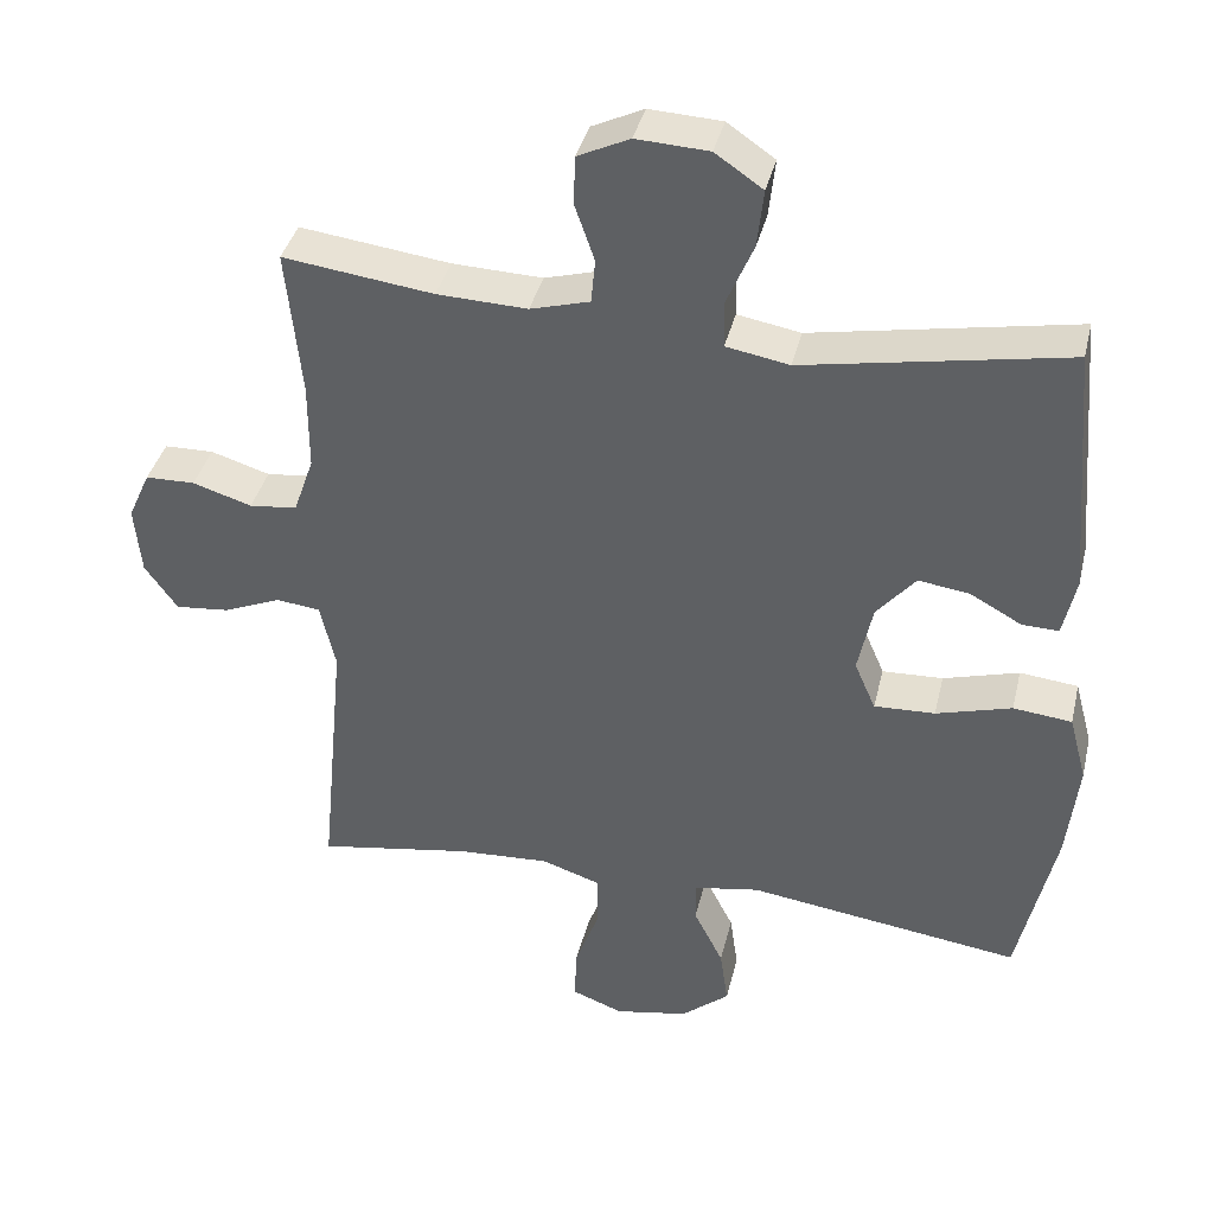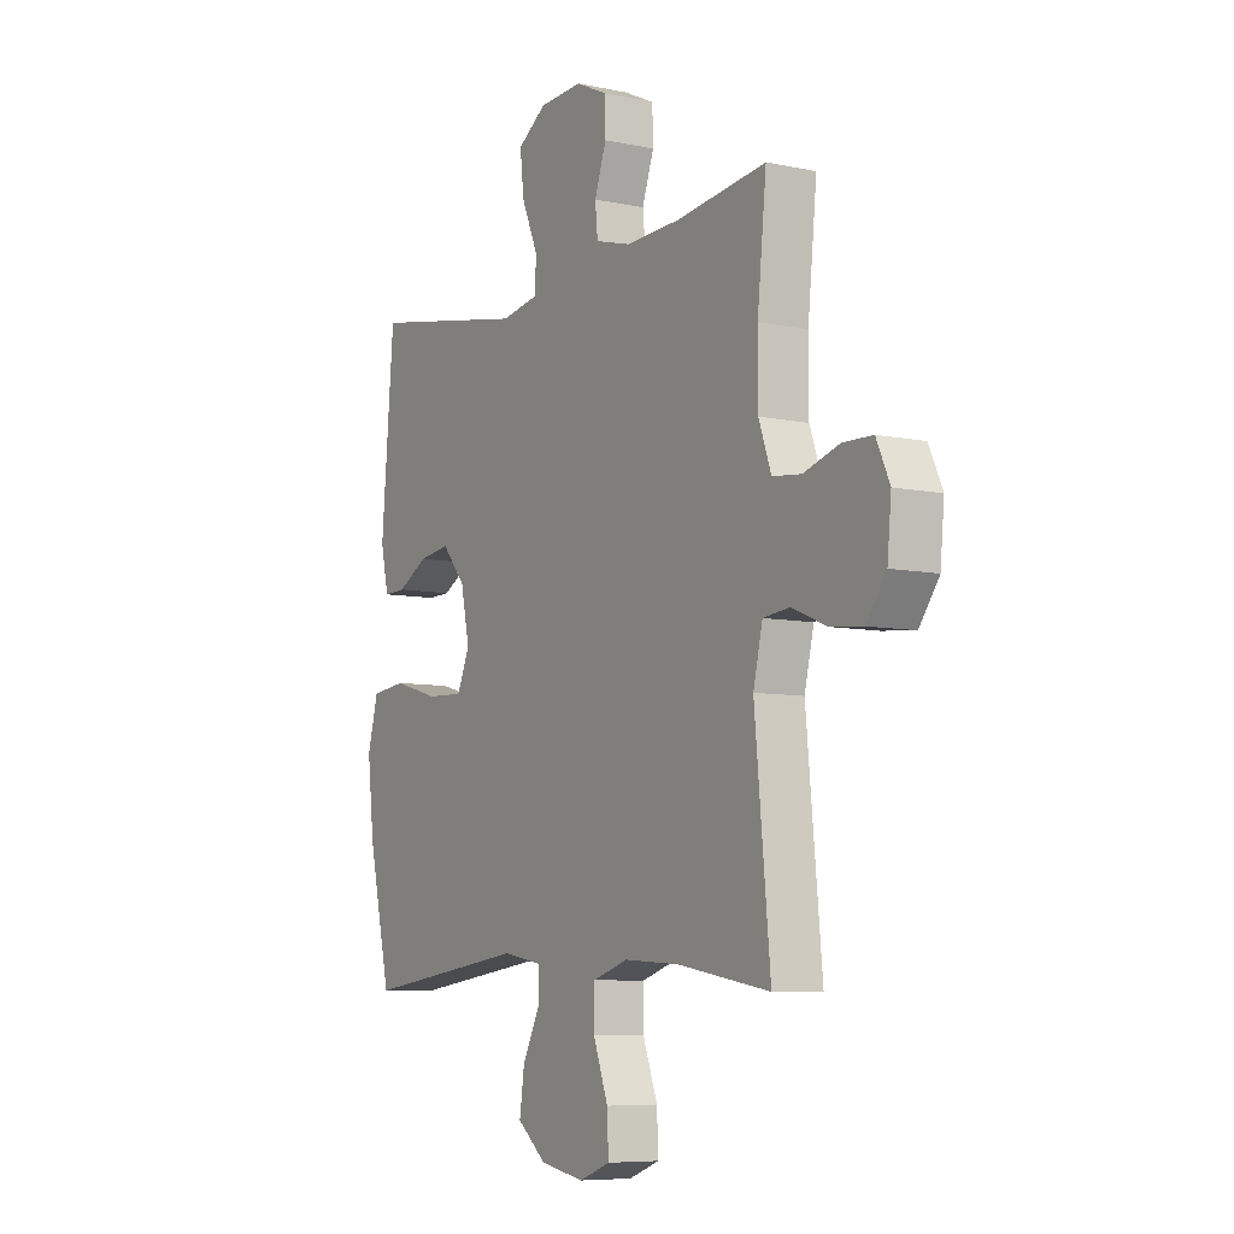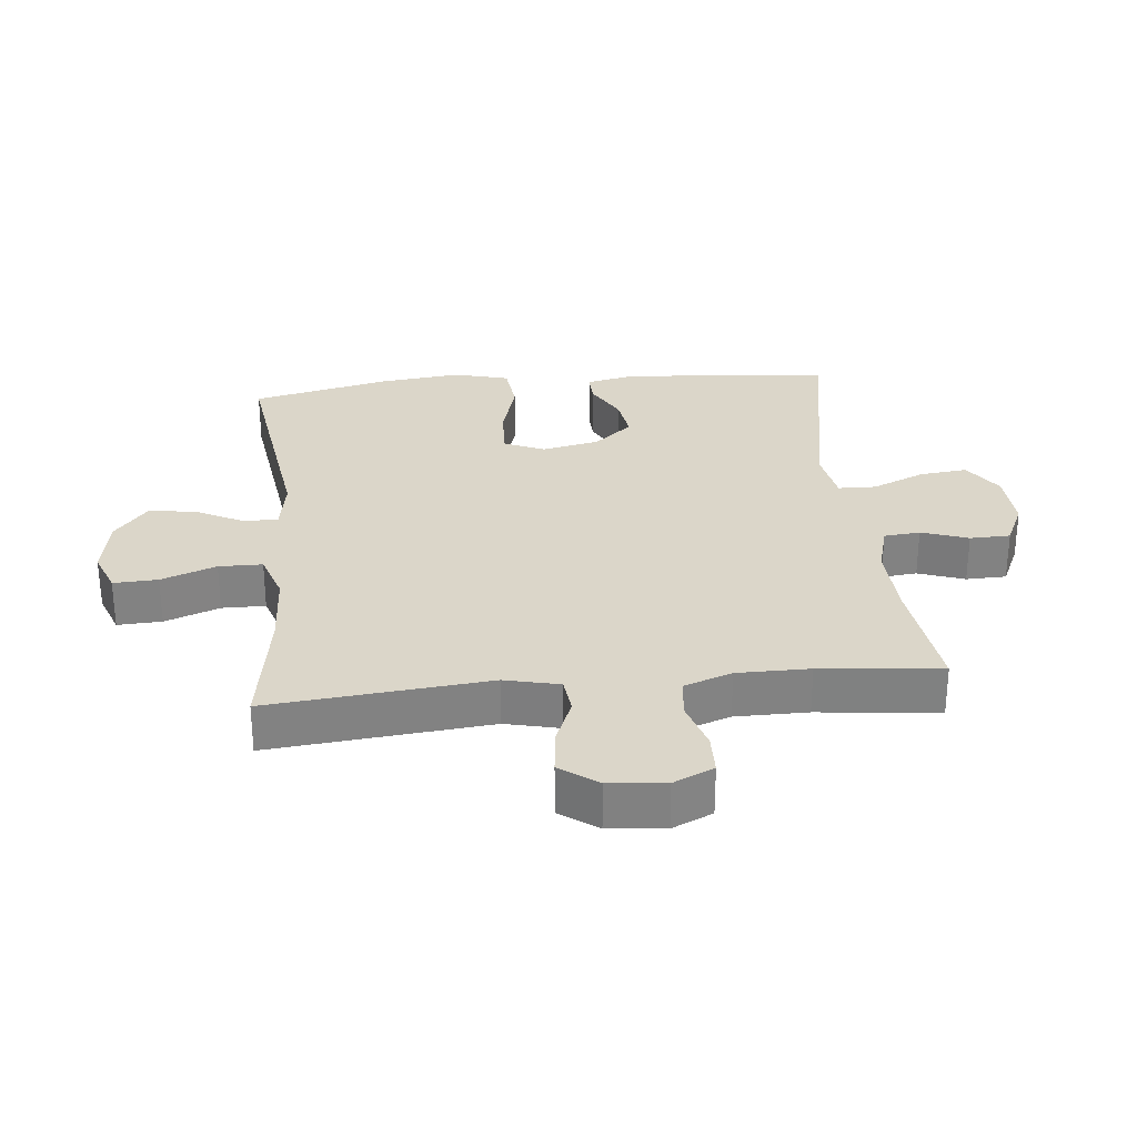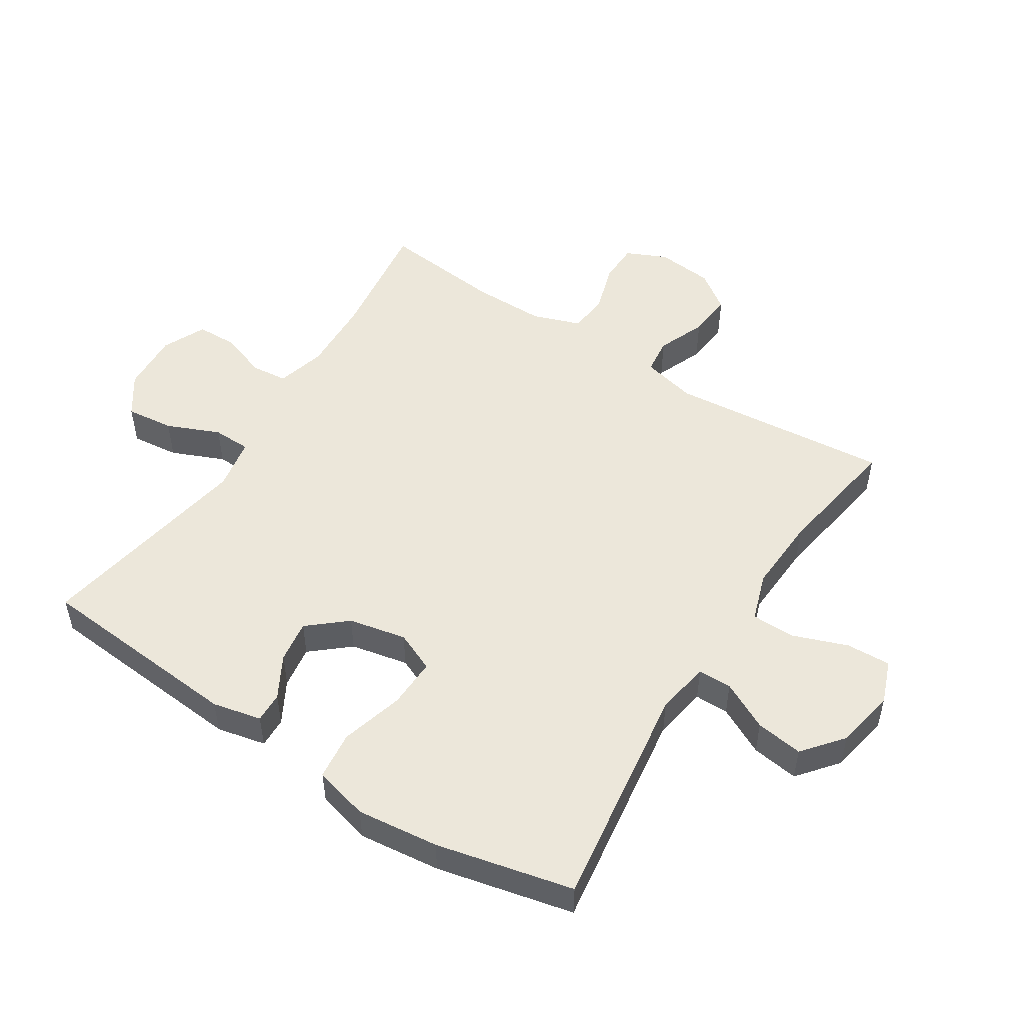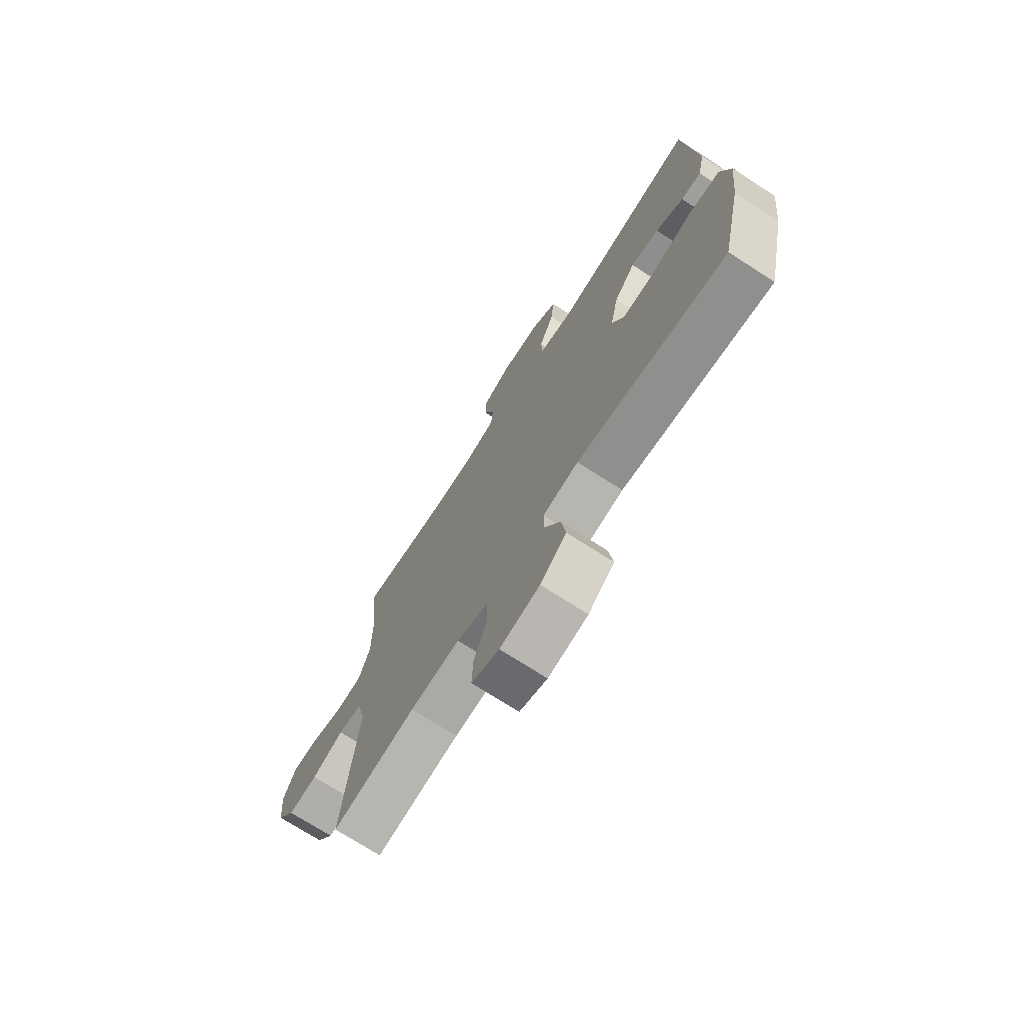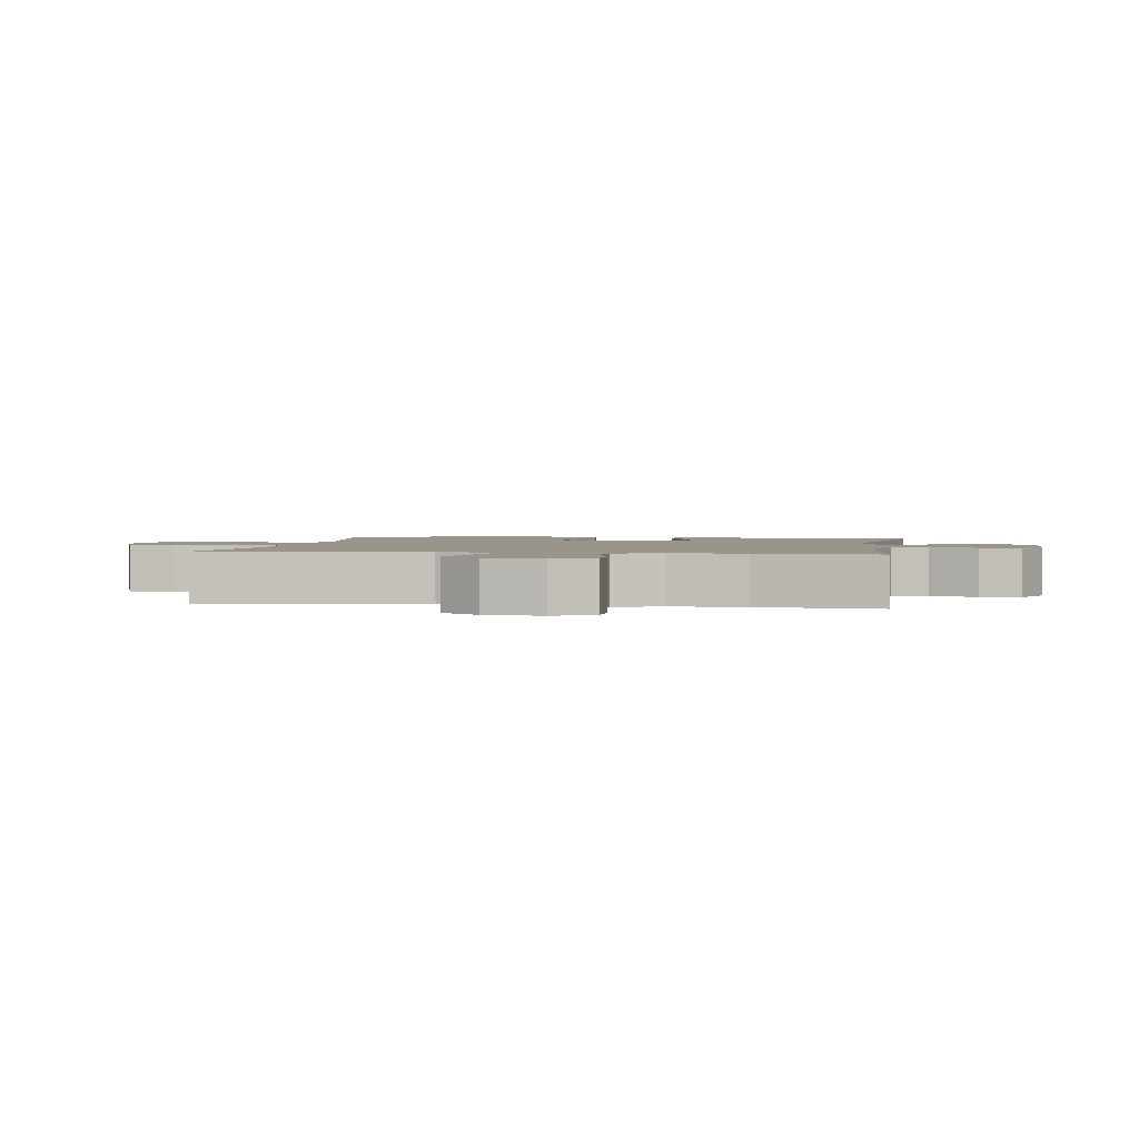
<metadata>
{"format":"obj","ext":"obj","renderer":"f3d","projection":"perspective","resolution":1024,"background":"white","views":[{"elev":38.1,"azim":13.2,"up":"+Z"},{"elev":-7.3,"azim":-121.3,"up":"+Z"},{"elev":29.7,"azim":-95.7,"up":"+Y"},{"elev":51.6,"azim":122.6,"up":"+Y"},{"elev":-72.6,"azim":57.2,"up":"+Z"},{"elev":2.0,"azim":-81.1,"up":"+Y"}]}
</metadata>
<code>
o path5786
v -0.4558 0.0375 0.309
v -0.4559 0.0375 0.1919
v -0.4831 0.0375 0.1145
v -0.5467 0.0375 0.1077
v -0.6257 0.0375 0.1322
v -0.6915 0.0375 0.1308
v -0.721 0.0375 0.06559
v -0.7122 0.0375 -0.02573
v -0.6687 0.0375 -0.08634
v -0.5974 0.0375 -0.0794
v -0.5201 0.0375 -0.04783
v -0.462 0.0375 -0.05451
v -0.4414 0.0375 -0.1425
v -0.4758 0.0375 -0.4982
v -0.2707 0.0375 -0.4648
v -0.1486 0.0375 -0.4583
v -0.07058 0.0375 -0.4841
v -0.06975 0.0375 -0.5545
v -0.1024 0.0375 -0.6432
v -0.1056 0.0375 -0.7146
v -0.03731 0.0375 -0.7407
v 0.06037 0.0375 -0.7229
v 0.1244 0.0375 -0.6702
v 0.1136 0.0375 -0.5942
v 0.0743 0.0375 -0.5167
v 0.07455 0.0375 -0.462
v 0.1614 0.0375 -0.4472
v 0.5259 0.0375 -0.4982
v 0.576 0.0375 -0.2773
v 0.5911 0.0375 -0.1444
v 0.5675 0.0375 -0.05599
v 0.4896 0.0375 -0.04752
v 0.3888 0.0375 -0.07608
v 0.3077 0.0375 -0.07916
v 0.2797 0.0375 -0.01463
v 0.2992 0.0375 0.07808
v 0.3511 0.0375 0.1391
v 0.4197 0.0375 0.1293
v 0.4876 0.0375 0.09171
v 0.5366 0.0375 0.09028
v 0.554 0.0375 0.1691
v 0.5259 0.0375 0.5037
v 0.1752 0.0375 0.4398
v 0.09103 0.0375 0.455
v 0.08961 0.0375 0.516
v 0.1258 0.0375 0.6008
v 0.1343 0.0375 0.6778
v 0.07057 0.0375 0.7212
v -0.02598 0.0375 0.7263
v -0.09521 0.0375 0.6937
v -0.09688 0.0375 0.6286
v -0.07073 0.0375 0.5534
v -0.07644 0.0375 0.4951
v -0.1554 0.0375 0.4732
v -0.2754 0.0375 0.4777
v -0.4758 0.0375 0.5037
v -0.4558 -0.0375 0.309
v -0.4559 -0.0375 0.1919
v -0.4831 -0.0375 0.1145
v -0.5467 -0.0375 0.1077
v -0.6257 -0.0375 0.1322
v -0.6915 -0.0375 0.1308
v -0.721 -0.0375 0.06559
v -0.7122 -0.0375 -0.02573
v -0.6687 -0.0375 -0.08634
v -0.5974 -0.0375 -0.0794
v -0.5201 -0.0375 -0.04783
v -0.462 -0.0375 -0.05451
v -0.4414 -0.0375 -0.1425
v -0.4758 -0.0375 -0.4982
v -0.2707 -0.0375 -0.4648
v -0.1486 -0.0375 -0.4583
v -0.07058 -0.0375 -0.4841
v -0.06975 -0.0375 -0.5545
v -0.1024 -0.0375 -0.6432
v -0.1056 -0.0375 -0.7146
v -0.03731 -0.0375 -0.7407
v 0.06037 -0.0375 -0.7229
v 0.1244 -0.0375 -0.6702
v 0.1136 -0.0375 -0.5942
v 0.0743 -0.0375 -0.5167
v 0.07455 -0.0375 -0.462
v 0.1614 -0.0375 -0.4472
v 0.5259 -0.0375 -0.4982
v 0.576 -0.0375 -0.2773
v 0.5911 -0.0375 -0.1444
v 0.5675 -0.0375 -0.05599
v 0.4896 -0.0375 -0.04752
v 0.3888 -0.0375 -0.07608
v 0.3077 -0.0375 -0.07916
v 0.2797 -0.0375 -0.01463
v 0.2992 -0.0375 0.07808
v 0.3511 -0.0375 0.1391
v 0.4197 -0.0375 0.1293
v 0.4876 -0.0375 0.09171
v 0.5366 -0.0375 0.09028
v 0.554 -0.0375 0.1691
v 0.5259 -0.0375 0.5037
v 0.1752 -0.0375 0.4398
v 0.09103 -0.0375 0.455
v 0.08961 -0.0375 0.516
v 0.1258 -0.0375 0.6008
v 0.1343 -0.0375 0.6778
v 0.07057 -0.0375 0.7212
v -0.02598 -0.0375 0.7263
v -0.09521 -0.0375 0.6937
v -0.09688 -0.0375 0.6286
v -0.07073 -0.0375 0.5534
v -0.07644 -0.0375 0.4951
v -0.1554 -0.0375 0.4732
v -0.2754 -0.0375 0.4777
v -0.4758 -0.0375 0.5037
v -0.6915 0.0375 0.1308
v -0.6915 0.0375 0.1308
v -0.721 0.0375 0.06559
v -0.7122 0.0375 -0.02573
v -0.6687 0.0375 -0.08634
v -0.6257 0.0375 0.1322
v -0.5974 0.0375 -0.0794
v -0.5467 0.0375 0.1077
v -0.5201 0.0375 -0.04783
v -0.4831 0.0375 0.1145
v -0.4831 0.0375 0.1145
v -0.462 0.0375 -0.05451
v -0.462 0.0375 -0.05451
v -0.4559 0.0375 0.1919
v -0.4758 0.0375 0.5037
v -0.4758 0.0375 0.5037
v -0.4558 0.0375 0.309
v -0.4414 0.0375 -0.1425
v -0.4758 0.0375 -0.4982
v -0.4758 0.0375 -0.4982
v -0.2754 0.0375 0.4777
v -0.2707 0.0375 -0.4648
v -0.1554 0.0375 0.4732
v -0.1486 0.0375 -0.4583
v -0.07644 0.0375 0.4951
v -0.07644 0.0375 0.4951
v -0.07058 0.0375 -0.4841
v -0.07058 0.0375 -0.4841
v -0.1024 0.0375 -0.6432
v -0.1056 0.0375 -0.7146
v -0.1056 0.0375 -0.7146
v -0.03731 0.0375 -0.7407
v -0.06975 0.0375 -0.5545
v -0.09521 0.0375 0.6937
v -0.09521 0.0375 0.6937
v -0.09688 0.0375 0.6286
v -0.07073 0.0375 0.5534
v -0.02598 0.0375 0.7263
v 0.06037 0.0375 -0.7229
v 0.07057 0.0375 0.7212
v 0.1244 0.0375 -0.6702
v 0.1343 0.0375 0.6778
v 0.1343 0.0375 0.6778
v 0.0743 0.0375 -0.5167
v 0.07455 0.0375 -0.462
v 0.07455 0.0375 -0.462
v 0.1136 0.0375 -0.5942
v 0.09103 0.0375 0.455
v 0.09103 0.0375 0.455
v 0.08961 0.0375 0.516
v 0.1614 0.0375 -0.4472
v 0.1258 0.0375 0.6008
v 0.1752 0.0375 0.4398
v 0.2797 0.0375 -0.01463
v 0.2992 0.0375 0.07808
v 0.3077 0.0375 -0.07916
v 0.3077 0.0375 -0.07916
v 0.3511 0.0375 0.1391
v 0.3888 0.0375 -0.07608
v 0.4197 0.0375 0.1293
v 0.4896 0.0375 -0.04752
v 0.4876 0.0375 0.09171
v 0.5259 0.0375 0.5037
v 0.5259 0.0375 0.5037
v 0.5366 0.0375 0.09028
v 0.5366 0.0375 0.09028
v 0.5675 0.0375 -0.05599
v 0.5675 0.0375 -0.05599
v 0.5259 0.0375 -0.4982
v 0.5259 0.0375 -0.4982
v 0.554 0.0375 0.1691
v 0.576 0.0375 -0.2773
v 0.5911 0.0375 -0.1444
v -0.6915 -0.0375 0.1308
v -0.6915 -0.0375 0.1308
v -0.721 -0.0375 0.06559
v -0.7122 -0.0375 -0.02573
v -0.6687 -0.0375 -0.08634
v -0.6257 -0.0375 0.1322
v -0.5974 -0.0375 -0.0794
v -0.5467 -0.0375 0.1077
v -0.5201 -0.0375 -0.04783
v -0.4831 -0.0375 0.1145
v -0.4831 -0.0375 0.1145
v -0.462 -0.0375 -0.05451
v -0.462 -0.0375 -0.05451
v -0.4559 -0.0375 0.1919
v -0.4758 -0.0375 0.5037
v -0.4758 -0.0375 0.5037
v -0.4558 -0.0375 0.309
v -0.4414 -0.0375 -0.1425
v -0.4758 -0.0375 -0.4982
v -0.4758 -0.0375 -0.4982
v -0.2754 -0.0375 0.4777
v -0.2707 -0.0375 -0.4648
v -0.1554 -0.0375 0.4732
v -0.1486 -0.0375 -0.4583
v -0.07644 -0.0375 0.4951
v -0.07644 -0.0375 0.4951
v -0.07058 -0.0375 -0.4841
v -0.07058 -0.0375 -0.4841
v -0.1024 -0.0375 -0.6432
v -0.1056 -0.0375 -0.7146
v -0.1056 -0.0375 -0.7146
v -0.03731 -0.0375 -0.7407
v -0.06975 -0.0375 -0.5545
v -0.09521 -0.0375 0.6937
v -0.09521 -0.0375 0.6937
v -0.09688 -0.0375 0.6286
v -0.07073 -0.0375 0.5534
v -0.02598 -0.0375 0.7263
v 0.06037 -0.0375 -0.7229
v 0.07057 -0.0375 0.7212
v 0.1244 -0.0375 -0.6702
v 0.1343 -0.0375 0.6778
v 0.1343 -0.0375 0.6778
v 0.0743 -0.0375 -0.5167
v 0.07455 -0.0375 -0.462
v 0.07455 -0.0375 -0.462
v 0.1136 -0.0375 -0.5942
v 0.09103 -0.0375 0.455
v 0.09103 -0.0375 0.455
v 0.08961 -0.0375 0.516
v 0.1614 -0.0375 -0.4472
v 0.1258 -0.0375 0.6008
v 0.1752 -0.0375 0.4398
v 0.2797 -0.0375 -0.01463
v 0.2992 -0.0375 0.07808
v 0.3077 -0.0375 -0.07916
v 0.3077 -0.0375 -0.07916
v 0.3511 -0.0375 0.1391
v 0.3888 -0.0375 -0.07608
v 0.4197 -0.0375 0.1293
v 0.4896 -0.0375 -0.04752
v 0.4876 -0.0375 0.09171
v 0.5259 -0.0375 0.5037
v 0.5259 -0.0375 0.5037
v 0.5366 -0.0375 0.09028
v 0.5366 -0.0375 0.09028
v 0.5675 -0.0375 -0.05599
v 0.5675 -0.0375 -0.05599
v 0.5259 -0.0375 -0.4982
v 0.5259 -0.0375 -0.4982
v 0.554 -0.0375 0.1691
v 0.576 -0.0375 -0.2773
v 0.5911 -0.0375 -0.1444
f 237 222 235
f 244 258 246
f 197 195 194
f 243 238 240
f 233 210 208
f 230 209 212
f 247 256 245
f 197 199 195
f 238 243 248
f 222 223 221
f 239 208 199
f 248 245 256
f 203 239 197
f 257 244 241
f 209 239 203
f 223 222 237
f 214 224 218
f 230 239 209
f 224 214 217
f 194 193 192
f 257 241 236
f 239 199 197
f 193 191 192
f 245 248 243
f 246 258 252
f 221 223 219
f 206 199 208
f 210 235 222
f 233 235 210
f 236 241 230
f 202 206 200
f 225 237 227
f 240 208 239
f 217 214 215
f 195 193 194
f 199 206 202
f 208 240 233
f 192 191 189
f 257 236 254
f 240 238 233
f 229 218 232
f 230 241 239
f 209 203 207
f 188 191 186
f 250 256 247
f 218 229 212
f 223 237 225
f 232 218 224
f 258 244 257
f 207 203 204
f 189 191 188
f 232 224 226
f 230 212 229
f 192 189 190
f 114 7 63 187
f 7 8 64 63
f 8 9 65 64
f 5 6 62 61
f 9 10 66 65
f 4 5 61 60
f 10 11 67 66
f 123 4 60 196
f 11 125 198 67
f 2 3 59 58
f 128 1 57 201
f 12 13 69 68
f 1 2 58 57
f 13 132 205 69
f 55 56 112 111
f 14 15 71 70
f 54 55 111 110
f 15 16 72 71
f 138 54 110 211
f 16 140 213 72
f 19 143 216 75
f 20 21 77 76
f 18 19 75 74
f 147 51 107 220
f 51 52 108 107
f 49 50 106 105
f 52 53 109 108
f 17 18 74 73
f 21 22 78 77
f 48 49 105 104
f 22 23 79 78
f 155 48 104 228
f 25 158 231 81
f 24 25 81 80
f 23 24 80 79
f 161 45 101 234
f 26 27 83 82
f 46 47 103 102
f 45 46 102 101
f 43 44 100 99
f 35 36 92 91
f 169 35 91 242
f 36 37 93 92
f 33 34 90 89
f 37 38 94 93
f 32 33 89 88
f 38 39 95 94
f 176 43 99 249
f 39 178 251 95
f 180 32 88 253
f 27 182 255 83
f 40 41 97 96
f 41 42 98 97
f 28 29 85 84
f 30 31 87 86
f 29 30 86 85
f 164 162 149
f 171 173 185
f 124 121 122
f 170 167 165
f 160 135 137
f 157 139 136
f 174 172 183
f 124 122 126
f 165 175 170
f 149 148 150
f 166 126 135
f 175 183 172
f 130 124 166
f 184 168 171
f 136 130 166
f 150 164 149
f 141 145 151
f 157 136 166
f 151 144 141
f 121 119 120
f 184 163 168
f 166 124 126
f 120 119 118
f 172 170 175
f 173 179 185
f 148 146 150
f 133 135 126
f 137 149 162
f 160 137 162
f 163 157 168
f 129 127 133
f 152 154 164
f 167 166 135
f 144 142 141
f 122 121 120
f 126 129 133
f 135 160 167
f 119 116 118
f 184 181 163
f 167 160 165
f 156 159 145
f 157 166 168
f 136 134 130
f 115 113 118
f 177 174 183
f 145 139 156
f 150 152 164
f 159 151 145
f 185 184 171
f 134 131 130
f 116 115 118
f 159 153 151
f 157 156 139
f 119 117 116

</code>
